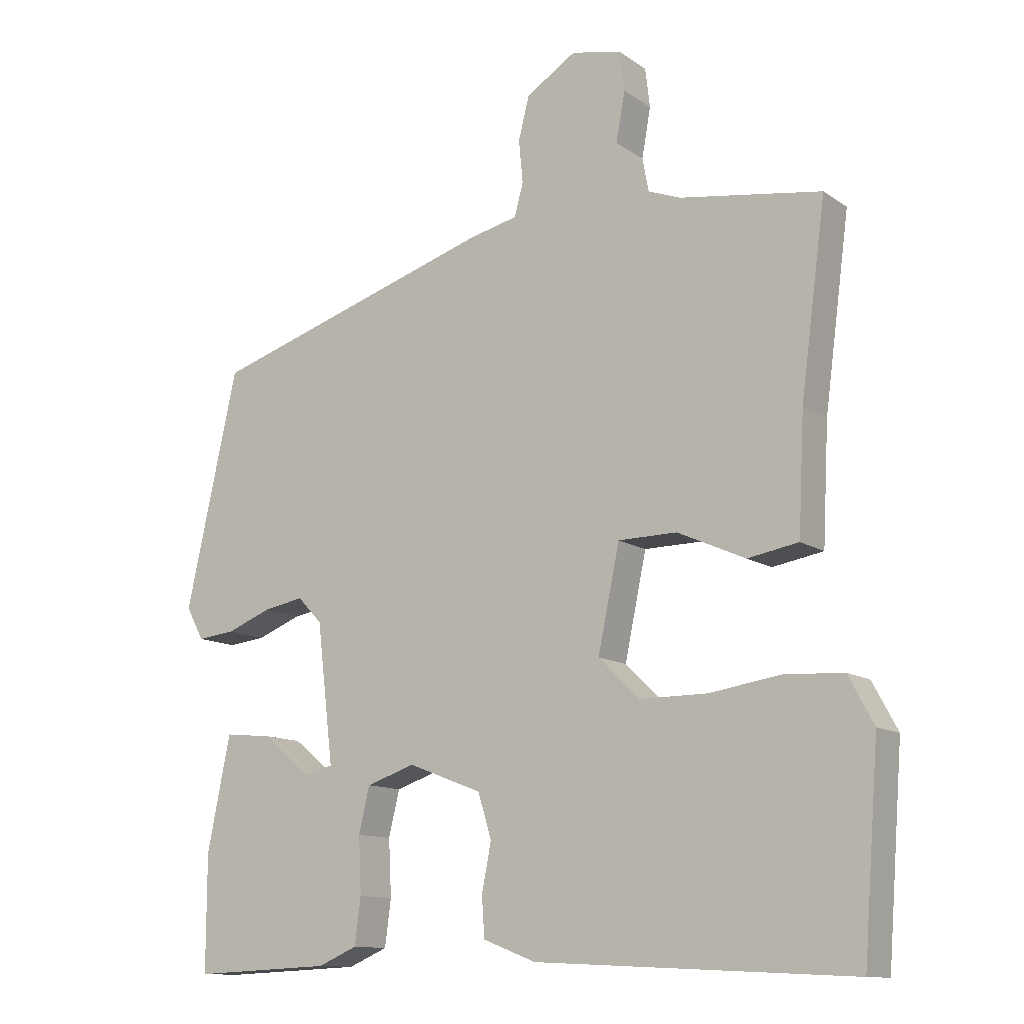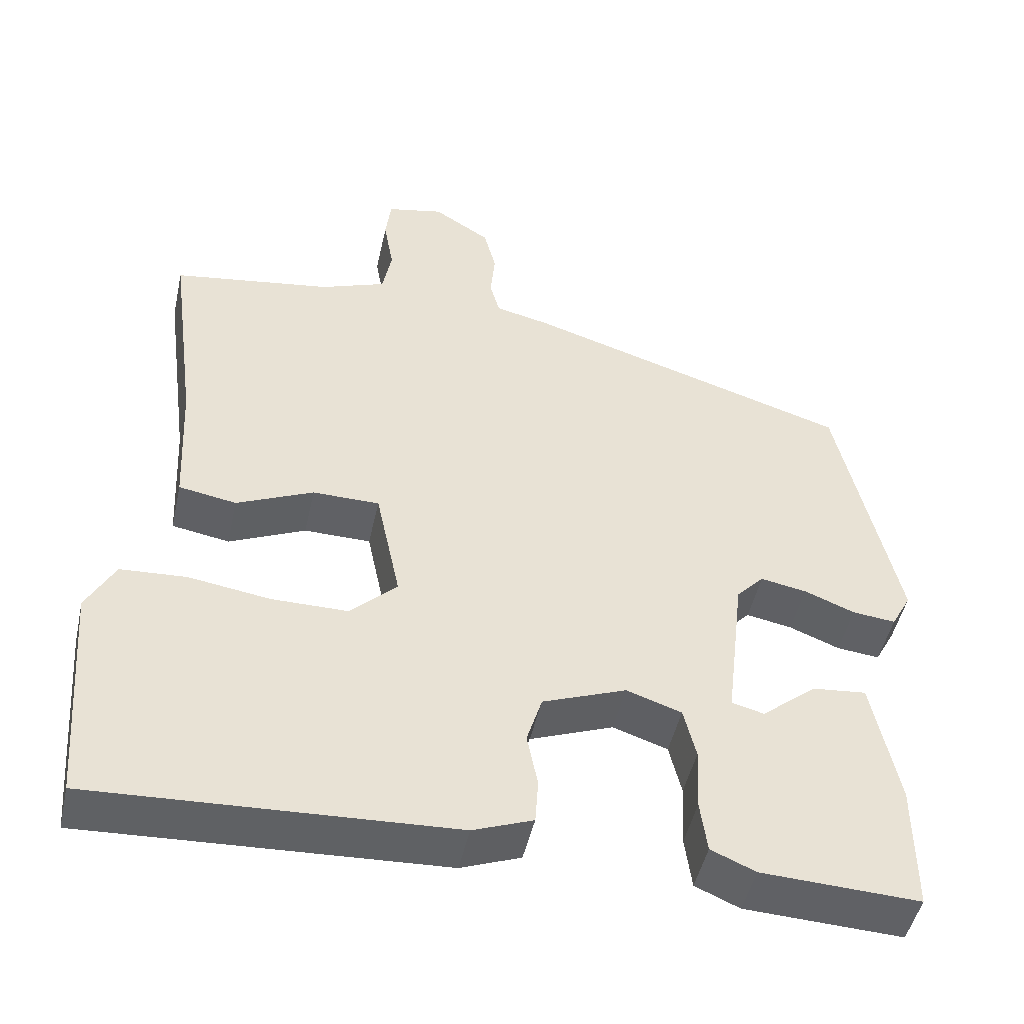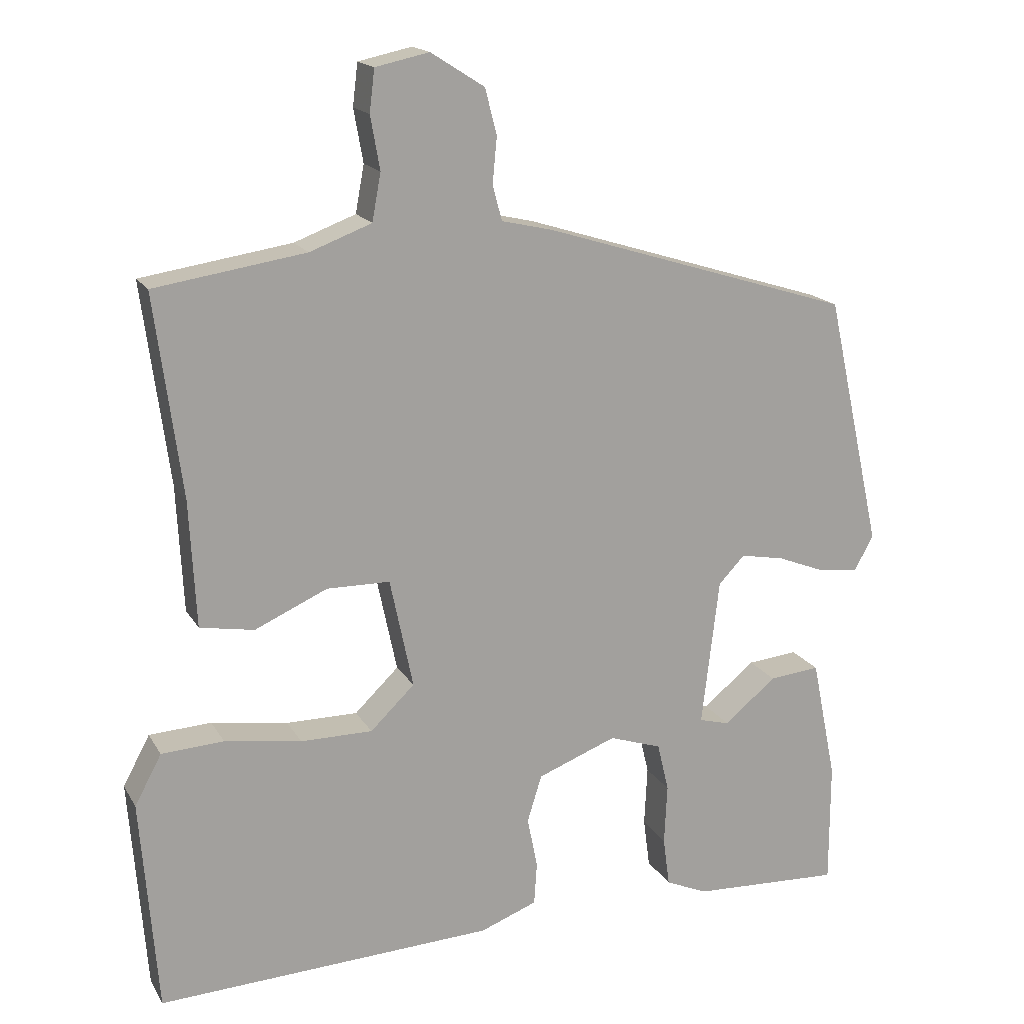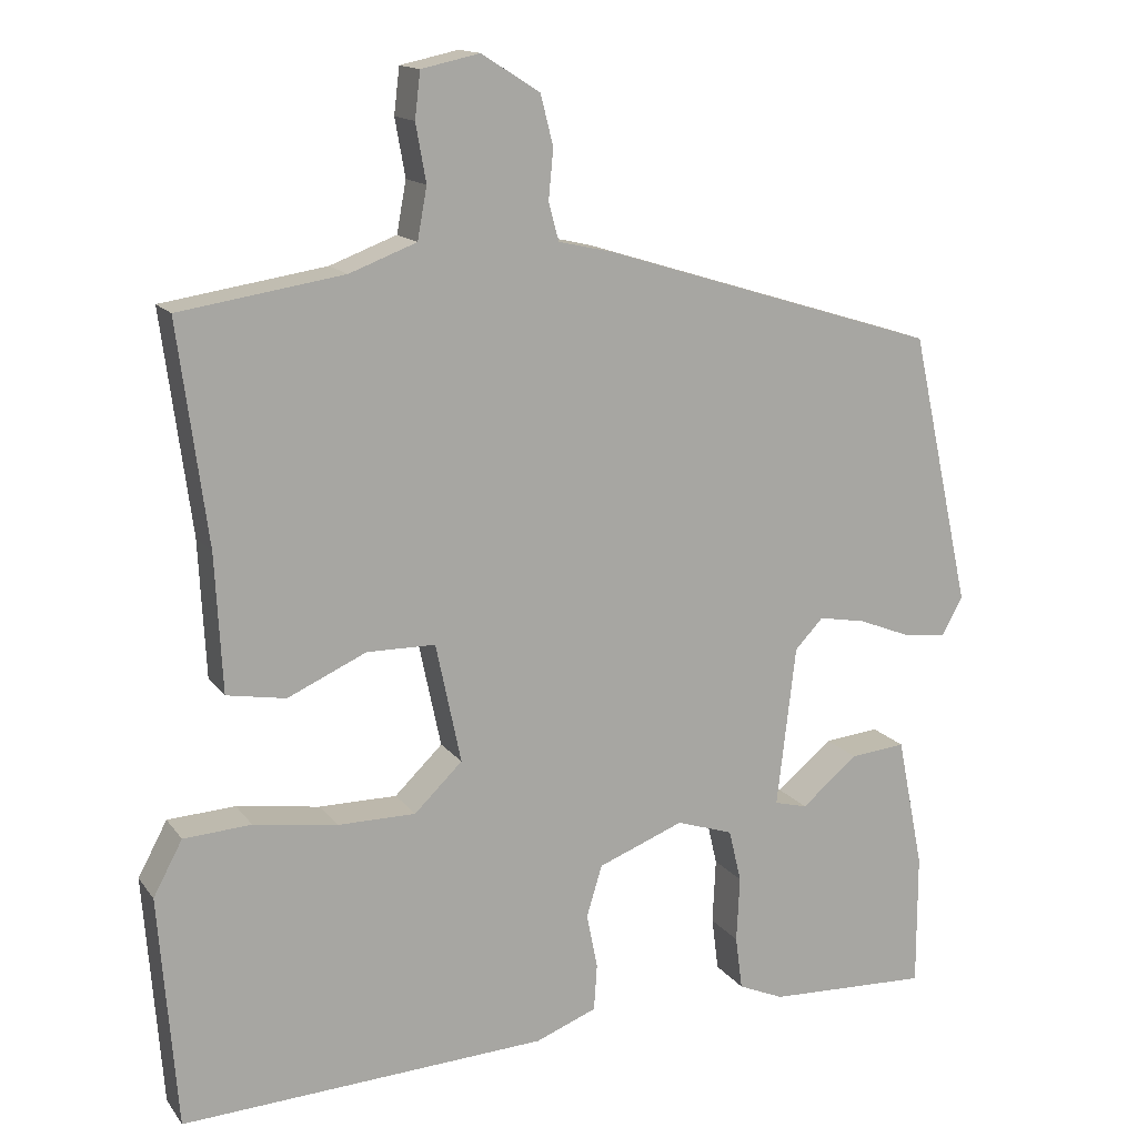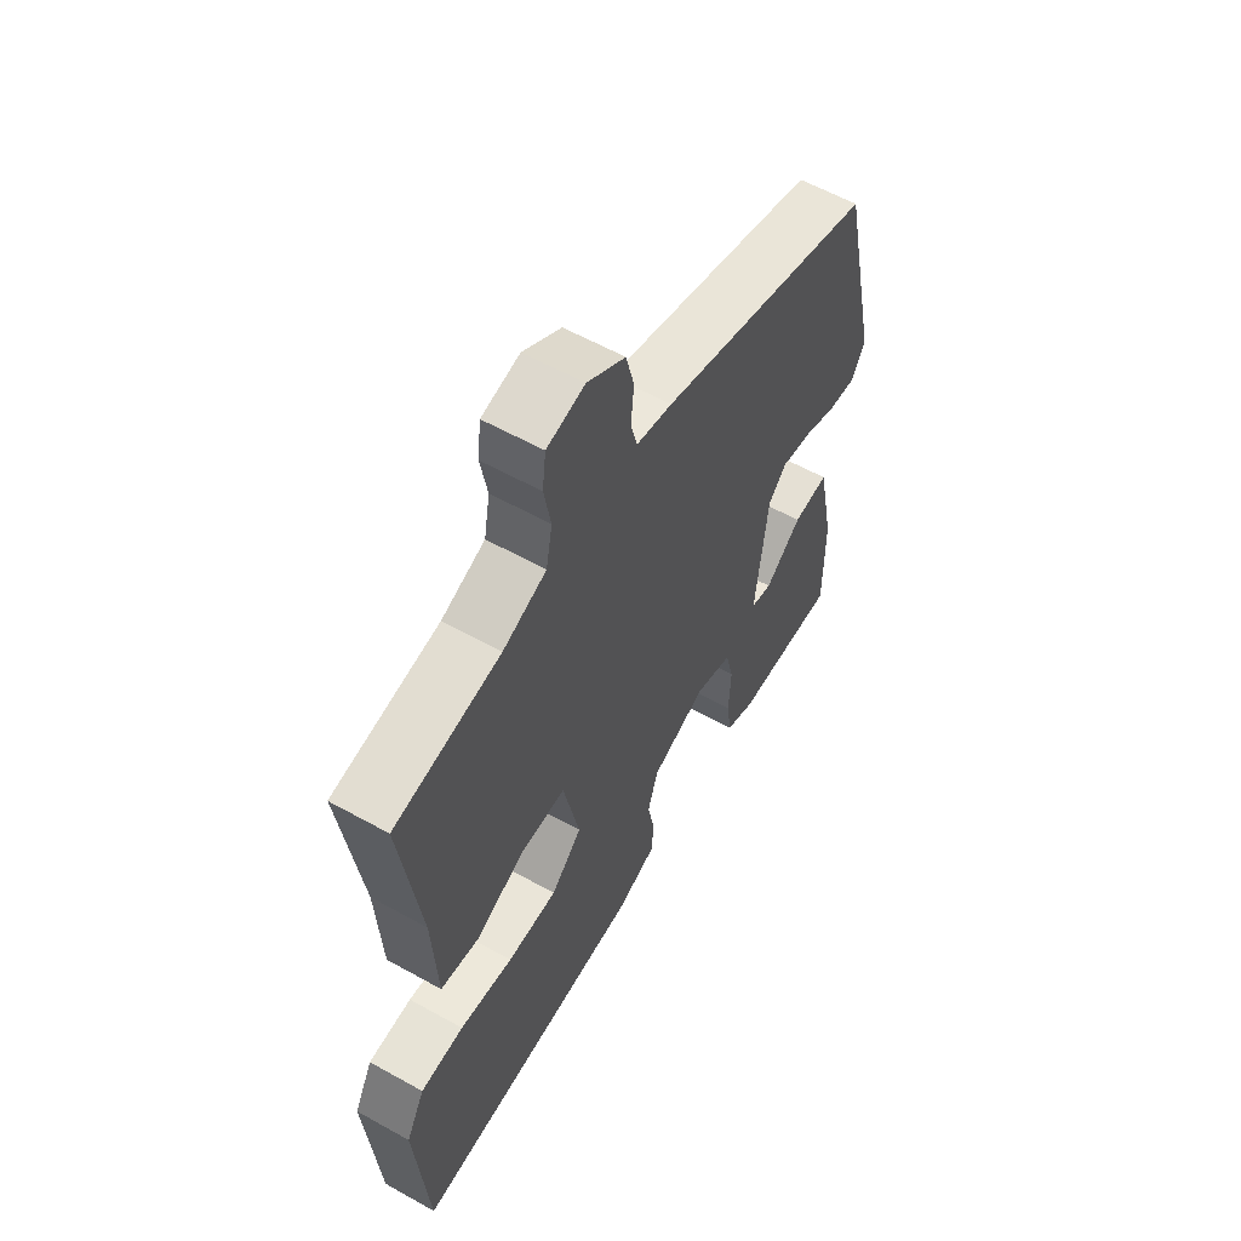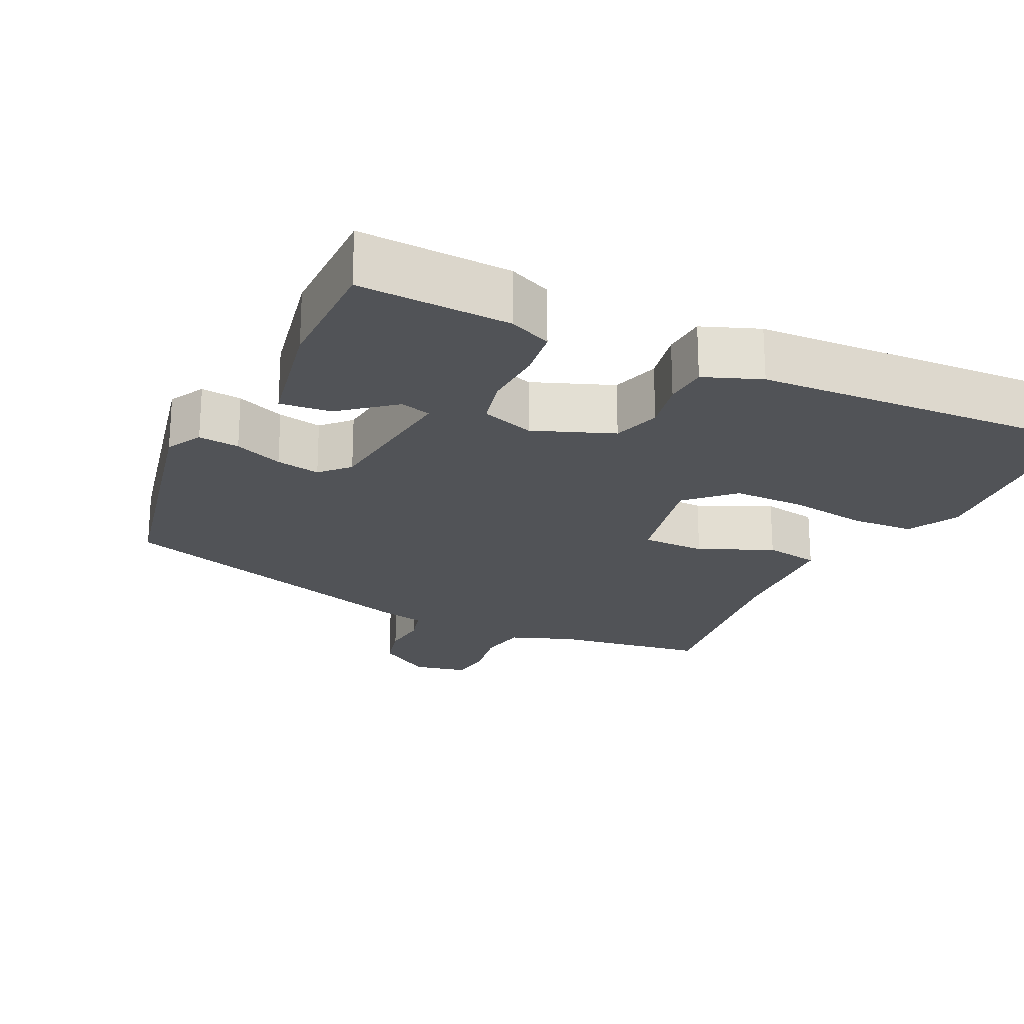
<metadata>
{"format":"obj","ext":"obj","renderer":"f3d","projection":"perspective","resolution":1024,"background":"white","views":[{"elev":-12.1,"azim":-146.9,"up":"+Z"},{"elev":-48.1,"azim":-12.4,"up":"+Z"},{"elev":17.1,"azim":-21.2,"up":"+Z"},{"elev":14.7,"azim":-23.4,"up":"+Z"},{"elev":58.9,"azim":-60.1,"up":"+Z"},{"elev":-22.1,"azim":154.4,"up":"+Y"}]}
</metadata>
<code>
v -0.525 0.07 -0.484
v -0.548 0.07 -0.189
v -0.511 0.07 -0.12
v -0.425 0.07 -0.115
v -0.319 0.07 -0.131
v -0.22 0.07 -0.131
v -0.159 0.07 -0.072
v -0.191 0.07 0.08
v -0.278 0.07 0.081
v -0.378 0.07 0.036
v -0.453 0.07 0.049
v -0.462 0.07 0.223
v -0.499 0.07 0.501
v -0.291 0.07 0.533
v -0.206 0.07 0.565
v -0.194 0.07 0.63
v -0.207 0.07 0.703
v -0.2 0.07 0.761
v -0.126 0.07 0.777
v -0.052 0.07 0.73
v -0.036 0.07 0.667
v -0.042 0.07 0.604
v -0.029 0.07 0.556
v 0.041 0.07 0.54
v 0.468 0.07 0.407
v 0.545 0.07 0.059
v 0.519 0.07 0.011
v 0.463 0.07 0.017
v 0.397 0.07 0.043
v 0.337 0.07 0.054
v 0.301 0.07 0.016
v 0.277 0.07 -0.188
v 0.319 0.07 -0.199
v 0.391 0.07 -0.14
v 0.461 0.07 -0.133
v 0.495 0.07 -0.301
v 0.495 0.07 -0.471
v 0.289 0.07 -0.462
v 0.231 0.07 -0.437
v 0.222 0.07 -0.369
v 0.226 0.07 -0.286
v 0.21 0.07 -0.219
v 0.138 0.07 -0.195
v 0.029 0.07 -0.237
v 0.009 0.07 -0.302
v 0.023 0.07 -0.372
v 0.019 0.07 -0.431
v -0.059 0.07 -0.461
v -0.525 0 -0.484
v -0.548 0 -0.189
v -0.511 0 -0.12
v -0.425 0 -0.115
v -0.319 0 -0.131
v -0.22 0 -0.131
v -0.159 0 -0.072
v -0.191 0 0.08
v -0.278 0 0.081
v -0.378 0 0.036
v -0.453 0 0.049
v -0.462 0 0.223
v -0.499 0 0.501
v -0.291 0 0.533
v -0.206 0 0.565
v -0.194 0 0.63
v -0.207 0 0.703
v -0.2 0 0.761
v -0.126 0 0.777
v -0.052 0 0.73
v -0.036 0 0.667
v -0.042 0 0.604
v -0.029 0 0.556
v 0.041 0 0.54
v 0.468 0 0.407
v 0.545 0 0.059
v 0.519 0 0.011
v 0.463 0 0.017
v 0.397 0 0.043
v 0.337 0 0.054
v 0.301 0 0.016
v 0.277 0 -0.188
v 0.319 0 -0.199
v 0.391 0 -0.14
v 0.461 0 -0.133
v 0.495 0 -0.301
v 0.495 0 -0.471
v 0.289 0 -0.462
v 0.231 0 -0.437
v 0.222 0 -0.369
v 0.226 0 -0.286
v 0.21 0 -0.219
v 0.138 0 -0.195
v 0.029 0 -0.237
v 0.009 0 -0.302
v 0.023 0 -0.372
v 0.019 0 -0.431
v -0.059 0 -0.461
f 45 46 47 48
f 44 45 48 1
f 38 39 40 41
f 38 41 42
f 37 38 42
f 36 37 42
f 33 34 35 36
f 32 33 36 42
f 31 32 42 43
f 26 27 28 29
f 26 29 30
f 23 24 25 26
f 23 26 30
f 19 20 21 22
f 19 22 23
f 16 17 18 19
f 15 16 19 23
f 14 15 23 30
f 12 13 14 30
f 9 10 11 12
f 8 9 12
f 2 3 4 5
f 44 1 2 5
f 44 5 6
f 31 43 44 6
f 8 12 30 31
f 7 8 31
f 6 7 31
f 96 95 94 93
f 49 96 93 92
f 89 88 87 86
f 90 89 86
f 90 86 85
f 90 85 84
f 84 83 82 81
f 90 84 81 80
f 91 90 80 79
f 77 76 75 74
f 78 77 74
f 74 73 72 71
f 78 74 71
f 70 69 68 67
f 71 70 67
f 67 66 65 64
f 71 67 64 63
f 78 71 63 62
f 78 62 61 60
f 60 59 58 57
f 60 57 56
f 53 52 51 50
f 53 50 49 92
f 54 53 92
f 54 92 91 79
f 79 78 60 56
f 79 56 55
f 79 55 54
f 1 49 50 2
f 2 50 51 3
f 3 51 52 4
f 4 52 53 5
f 5 53 54 6
f 6 54 55 7
f 7 55 56 8
f 8 56 57 9
f 9 57 58 10
f 10 58 59 11
f 11 59 60 12
f 12 60 61 13
f 13 61 62 14
f 14 62 63 15
f 15 63 64 16
f 16 64 65 17
f 17 65 66 18
f 18 66 67 19
f 19 67 68 20
f 20 68 69 21
f 21 69 70 22
f 22 70 71 23
f 23 71 72 24
f 24 72 73 25
f 25 73 74 26
f 26 74 75 27
f 27 75 76 28
f 28 76 77 29
f 29 77 78 30
f 30 78 79 31
f 31 79 80 32
f 32 80 81 33
f 33 81 82 34
f 34 82 83 35
f 35 83 84 36
f 36 84 85 37
f 37 85 86 38
f 38 86 87 39
f 39 87 88 40
f 40 88 89 41
f 41 89 90 42
f 42 90 91 43
f 43 91 92 44
f 44 92 93 45
f 45 93 94 46
f 46 94 95 47
f 47 95 96 48
f 48 96 49 1

</code>
